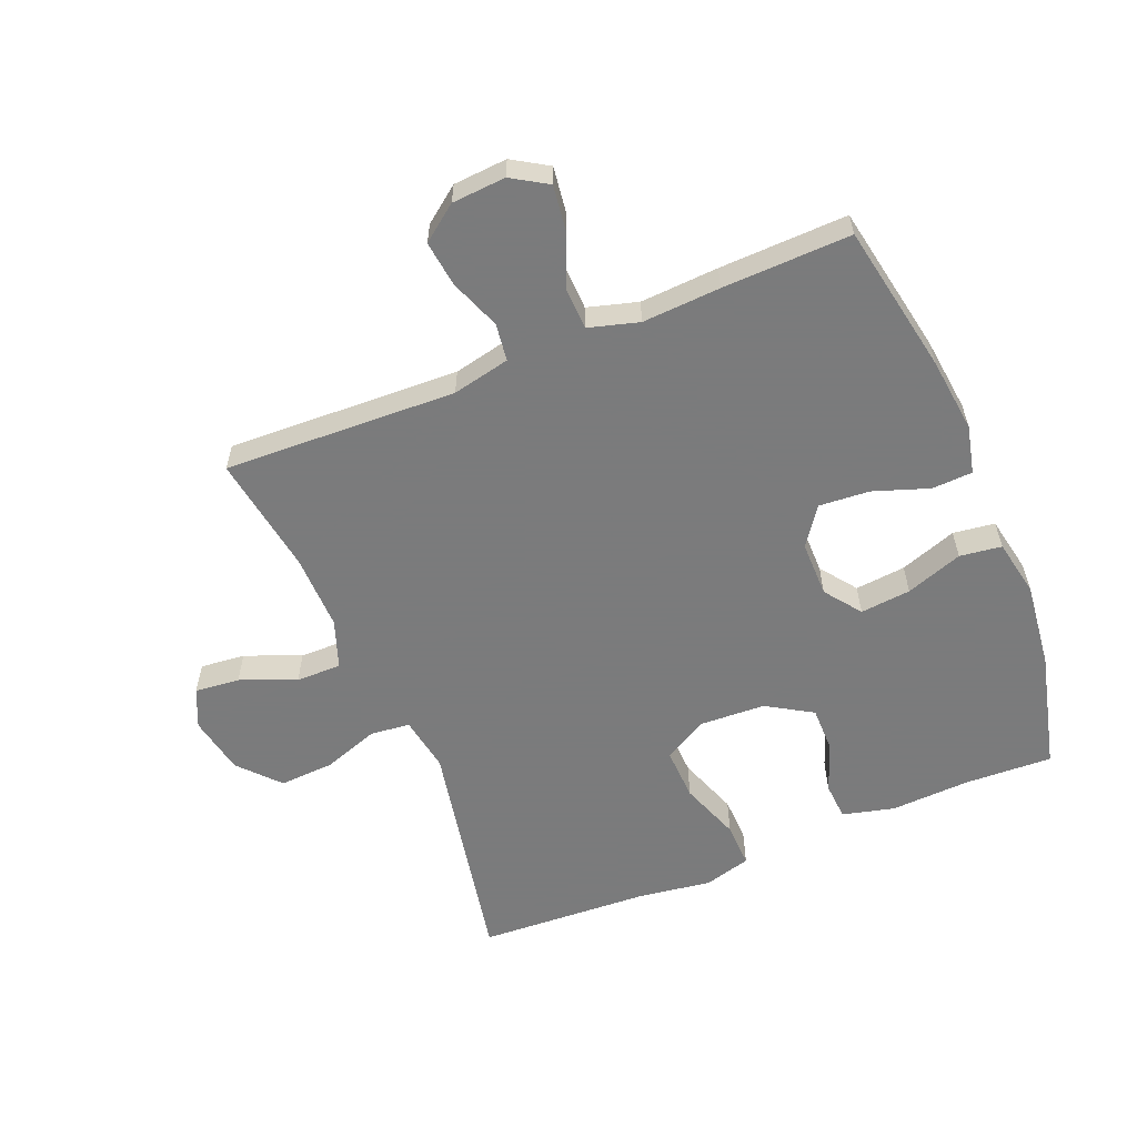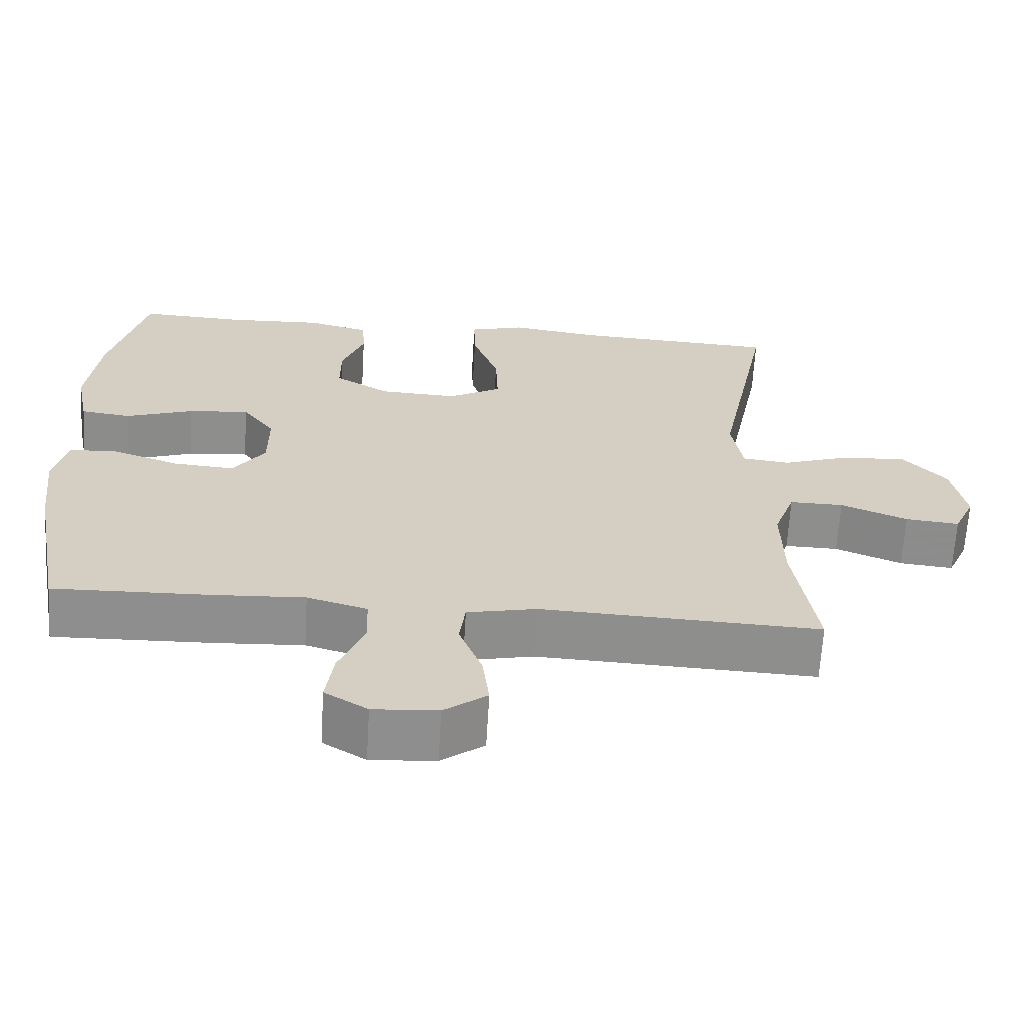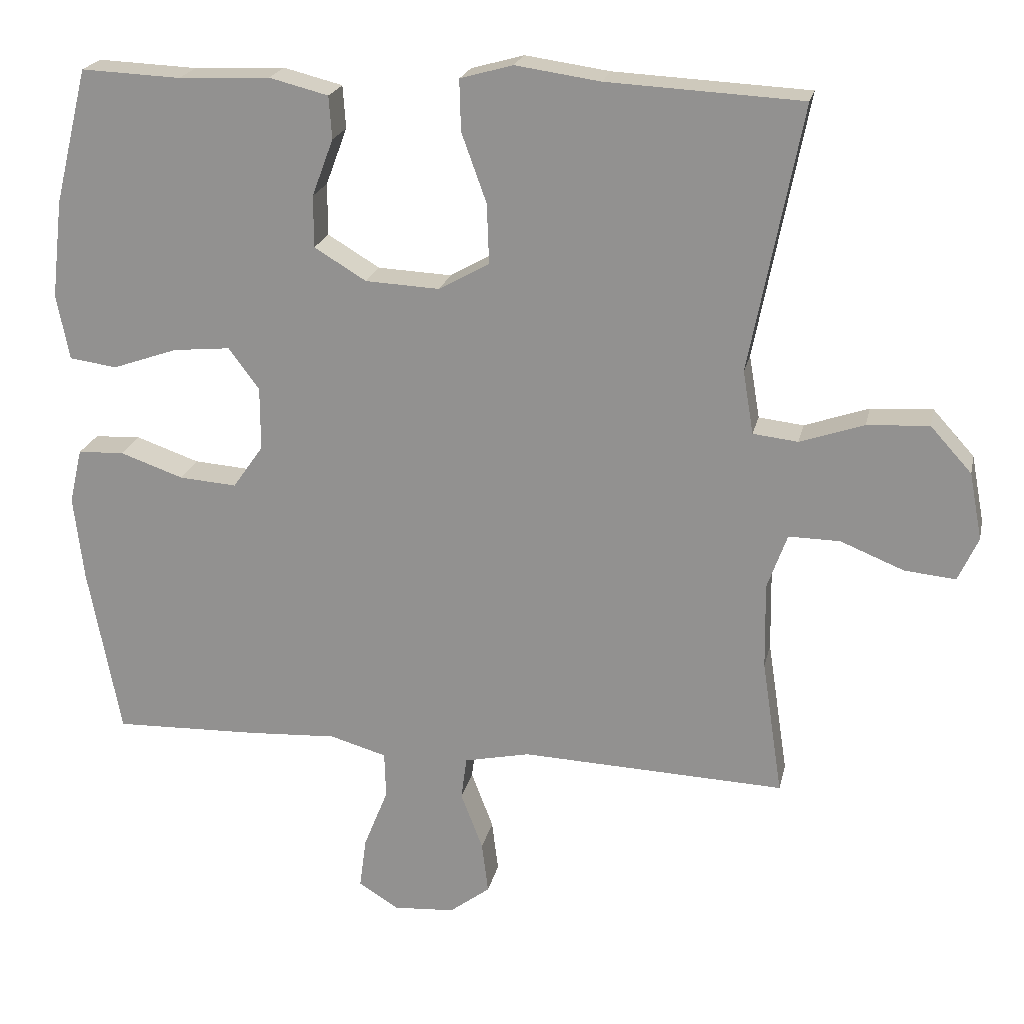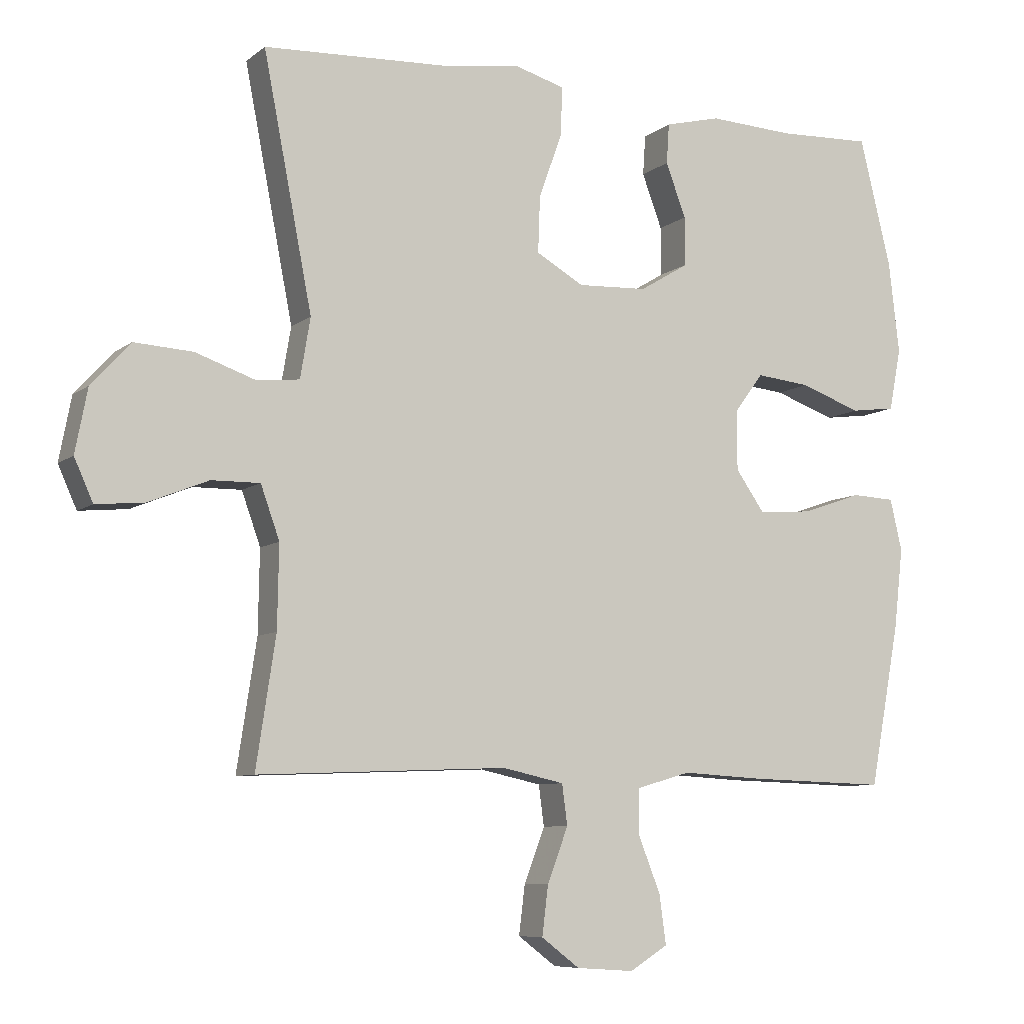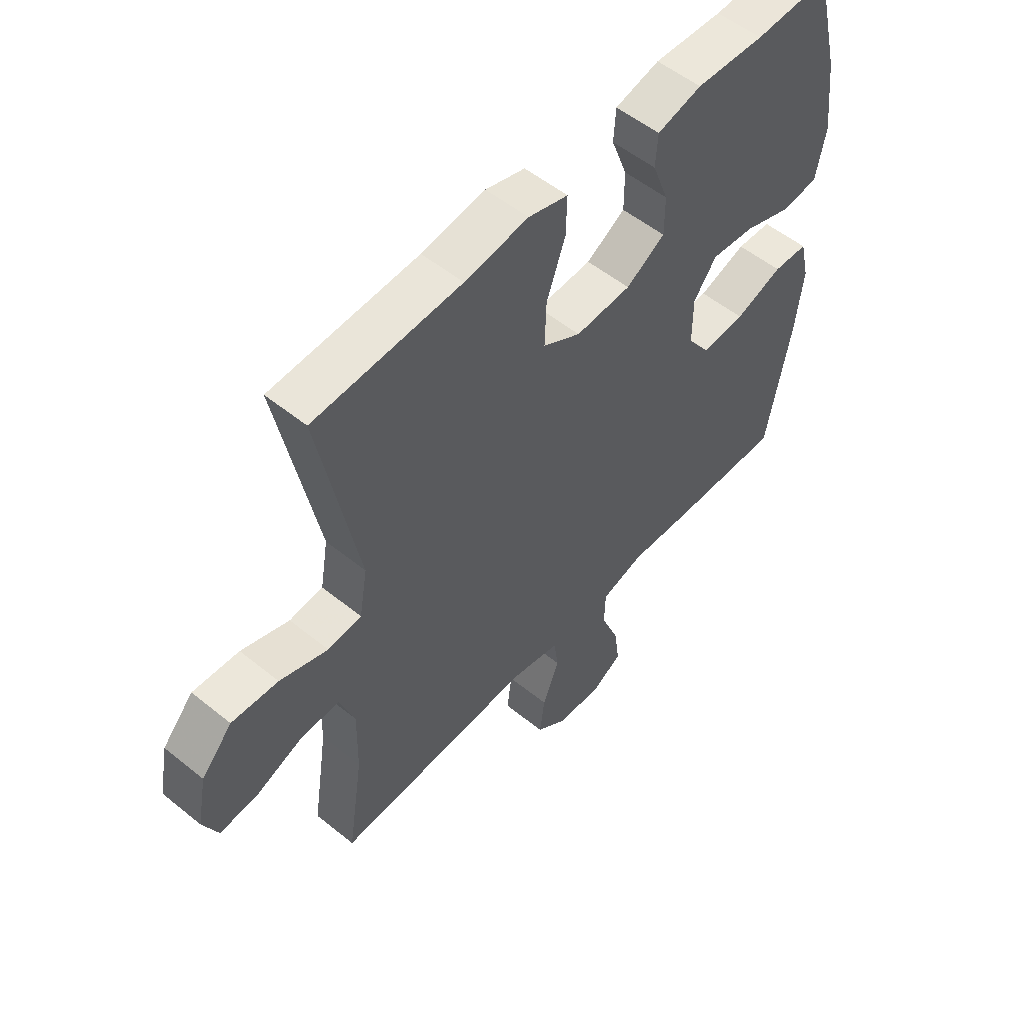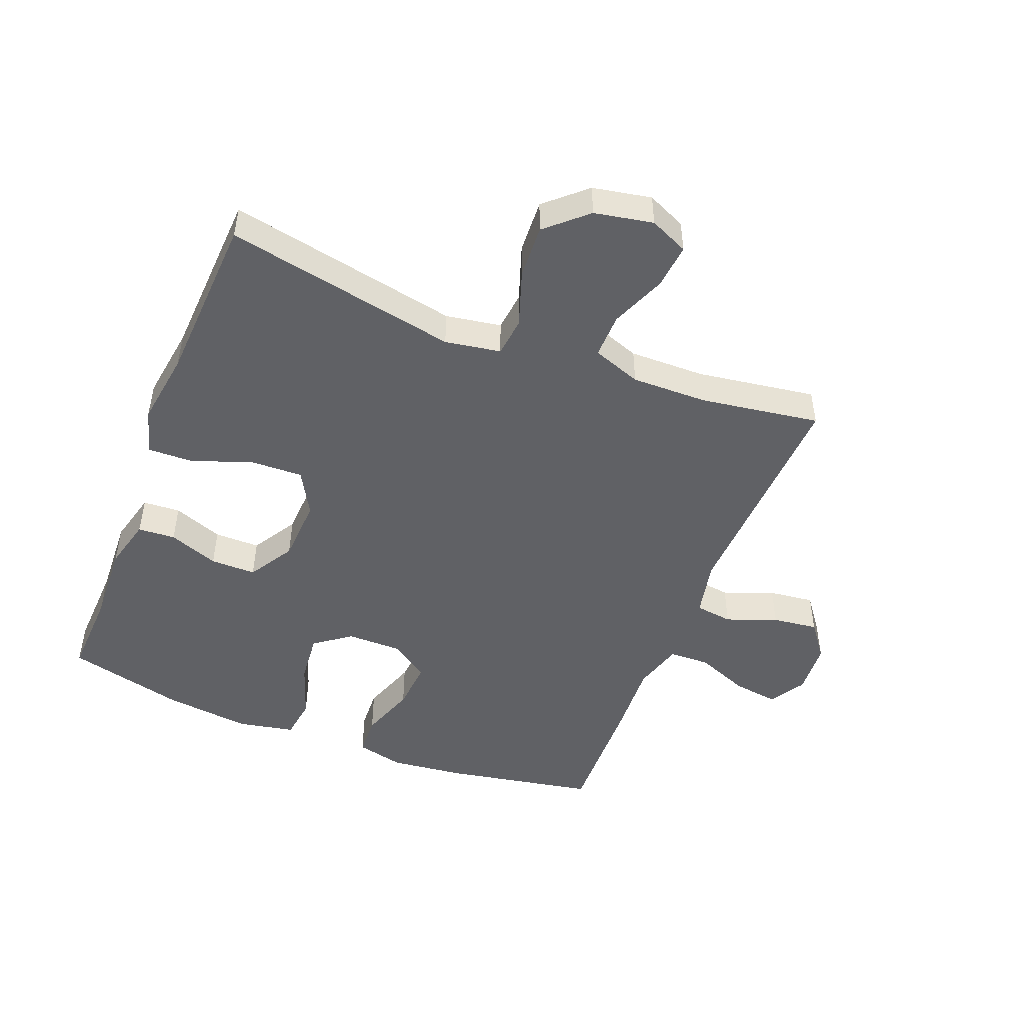
<metadata>
{"format":"obj","ext":"obj","renderer":"f3d","projection":"perspective","resolution":1024,"background":"white","views":[{"elev":-58.4,"azim":-157.6,"up":"+Y"},{"elev":-64.9,"azim":-3.4,"up":"+Z"},{"elev":21.3,"azim":12.1,"up":"+Z"},{"elev":-7.9,"azim":152.6,"up":"+Z"},{"elev":53.9,"azim":130.8,"up":"+Z"},{"elev":-48.2,"azim":68.4,"up":"+Y"}]}
</metadata>
<code>
v 0.5 0.07 0.5
v 0.427 0.07 0.127
v 0.442 0.07 0.038
v 0.505 0.07 0.031
v 0.595 0.07 0.062
v 0.682 0.07 0.067
v 0.74 0.07 0.003
v 0.758 0.07 -0.091
v 0.73 0.07 -0.153
v 0.658 0.07 -0.146
v 0.569 0.07 -0.11
v 0.497 0.07 -0.109
v 0.469 0.07 -0.187
v 0.471 0.07 -0.309
v 0.5 0.07 -0.5
v 0.128 0.07 -0.485
v 0.036 0.07 -0.505
v 0.028 0.07 -0.565
v 0.059 0.07 -0.646
v 0.068 0.07 -0.719
v 0.011 0.07 -0.762
v -0.075 0.07 -0.768
v -0.132 0.07 -0.733
v -0.122 0.07 -0.66
v -0.088 0.07 -0.575
v -0.09 0.07 -0.51
v -0.17 0.07 -0.487
v -0.295 0.07 -0.494
v -0.5 0.07 -0.5
v -0.545 0.07 -0.26
v -0.559 0.07 -0.14
v -0.541 0.07 -0.063
v -0.476 0.07 -0.06
v -0.387 0.07 -0.091
v -0.306 0.07 -0.097
v -0.263 0.07 -0.036
v -0.263 0.07 0.053
v -0.306 0.07 0.111
v -0.387 0.07 0.103
v -0.478 0.07 0.071
v -0.545 0.07 0.08
v -0.563 0.07 0.172
v -0.547 0.07 0.31
v -0.5 0.07 0.5
v -0.36 0.07 0.494
v -0.232 0.07 0.5
v -0.149 0.07 0.479
v -0.145 0.07 0.419
v -0.175 0.07 0.339
v -0.175 0.07 0.266
v -0.102 0.07 0.222
v 0.002 0.07 0.217
v 0.073 0.07 0.257
v 0.07 0.07 0.341
v 0.035 0.07 0.438
v 0.033 0.07 0.51
v 0.107 0.07 0.531
v 0.226 0.07 0.514
v 0.5 0 0.5
v 0.427 0 0.127
v 0.442 0 0.038
v 0.505 0 0.031
v 0.595 0 0.062
v 0.682 0 0.067
v 0.74 0 0.003
v 0.758 0 -0.091
v 0.73 0 -0.153
v 0.658 0 -0.146
v 0.569 0 -0.11
v 0.497 0 -0.109
v 0.469 0 -0.187
v 0.471 0 -0.309
v 0.5 0 -0.5
v 0.128 0 -0.485
v 0.036 0 -0.505
v 0.028 0 -0.565
v 0.059 0 -0.646
v 0.068 0 -0.719
v 0.011 0 -0.762
v -0.075 0 -0.768
v -0.132 0 -0.733
v -0.122 0 -0.66
v -0.088 0 -0.575
v -0.09 0 -0.51
v -0.17 0 -0.487
v -0.295 0 -0.494
v -0.5 0 -0.5
v -0.545 0 -0.26
v -0.559 0 -0.14
v -0.541 0 -0.063
v -0.476 0 -0.06
v -0.387 0 -0.091
v -0.306 0 -0.097
v -0.263 0 -0.036
v -0.263 0 0.053
v -0.306 0 0.111
v -0.387 0 0.103
v -0.478 0 0.071
v -0.545 0 0.08
v -0.563 0 0.172
v -0.547 0 0.31
v -0.5 0 0.5
v -0.36 0 0.494
v -0.232 0 0.5
v -0.149 0 0.479
v -0.145 0 0.419
v -0.175 0 0.339
v -0.175 0 0.266
v -0.102 0 0.222
v 0.002 0 0.217
v 0.073 0 0.257
v 0.07 0 0.341
v 0.035 0 0.438
v 0.033 0 0.51
v 0.107 0 0.531
v 0.226 0 0.514
f 55 56 57 58
f 54 55 58 1
f 53 54 1 2
f 52 53 2 3
f 51 52 3
f 46 47 48 49
f 45 46 49 50
f 44 45 50
f 43 44 50
f 42 43 50 51
f 39 40 41 42
f 38 39 42 51
f 31 32 33 34
f 31 34 35
f 30 31 35
f 27 28 29 30
f 26 27 30 35
f 22 23 24 25
f 22 25 26
f 21 22 26
f 18 19 20 21
f 18 21 26
f 17 18 26 35
f 14 15 16
f 13 14 16 17
f 12 13 17 35
f 8 9 10 11
f 4 5 6 7
f 3 4 7 8
f 37 38 51 3
f 11 12 35 36
f 11 36 37
f 3 8 11 37
f 116 115 114 113
f 59 116 113 112
f 60 59 112 111
f 61 60 111 110
f 61 110 109
f 107 106 105 104
f 108 107 104 103
f 108 103 102
f 108 102 101
f 109 108 101 100
f 100 99 98 97
f 109 100 97 96
f 92 91 90 89
f 93 92 89
f 93 89 88
f 88 87 86 85
f 93 88 85 84
f 83 82 81 80
f 84 83 80
f 84 80 79
f 79 78 77 76
f 84 79 76
f 93 84 76 75
f 74 73 72
f 75 74 72 71
f 93 75 71 70
f 69 68 67 66
f 65 64 63 62
f 66 65 62 61
f 61 109 96 95
f 94 93 70 69
f 95 94 69
f 95 69 66 61
f 1 59 60 2
f 2 60 61 3
f 3 61 62 4
f 4 62 63 5
f 5 63 64 6
f 6 64 65 7
f 7 65 66 8
f 8 66 67 9
f 9 67 68 10
f 10 68 69 11
f 11 69 70 12
f 12 70 71 13
f 13 71 72 14
f 14 72 73 15
f 15 73 74 16
f 16 74 75 17
f 17 75 76 18
f 18 76 77 19
f 19 77 78 20
f 20 78 79 21
f 21 79 80 22
f 22 80 81 23
f 23 81 82 24
f 24 82 83 25
f 25 83 84 26
f 26 84 85 27
f 27 85 86 28
f 28 86 87 29
f 29 87 88 30
f 30 88 89 31
f 31 89 90 32
f 32 90 91 33
f 33 91 92 34
f 34 92 93 35
f 35 93 94 36
f 36 94 95 37
f 37 95 96 38
f 38 96 97 39
f 39 97 98 40
f 40 98 99 41
f 41 99 100 42
f 42 100 101 43
f 43 101 102 44
f 44 102 103 45
f 45 103 104 46
f 46 104 105 47
f 47 105 106 48
f 48 106 107 49
f 49 107 108 50
f 50 108 109 51
f 51 109 110 52
f 52 110 111 53
f 53 111 112 54
f 54 112 113 55
f 55 113 114 56
f 56 114 115 57
f 57 115 116 58
f 58 116 59 1

</code>
